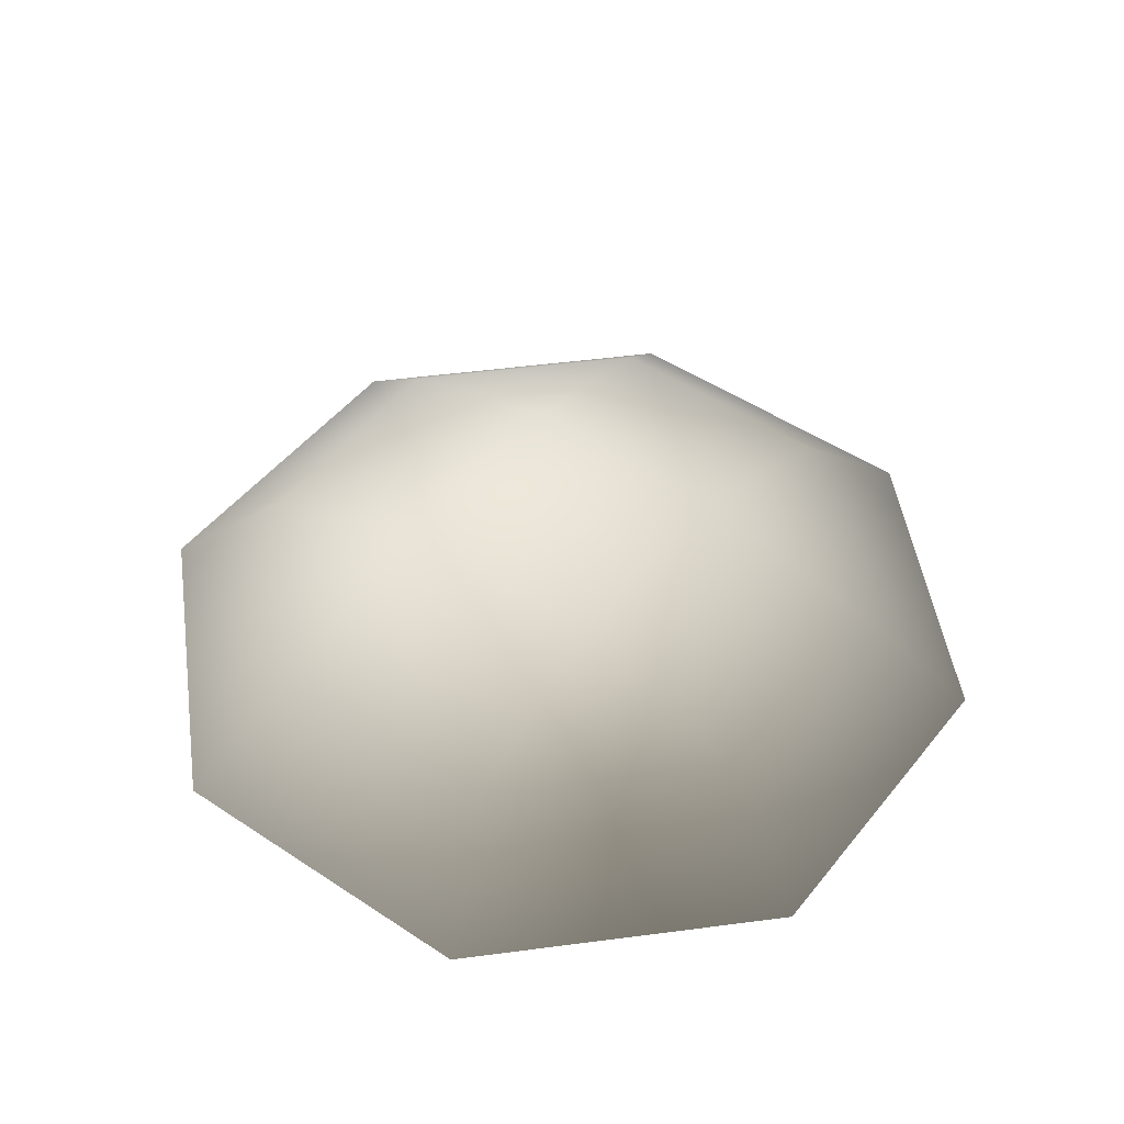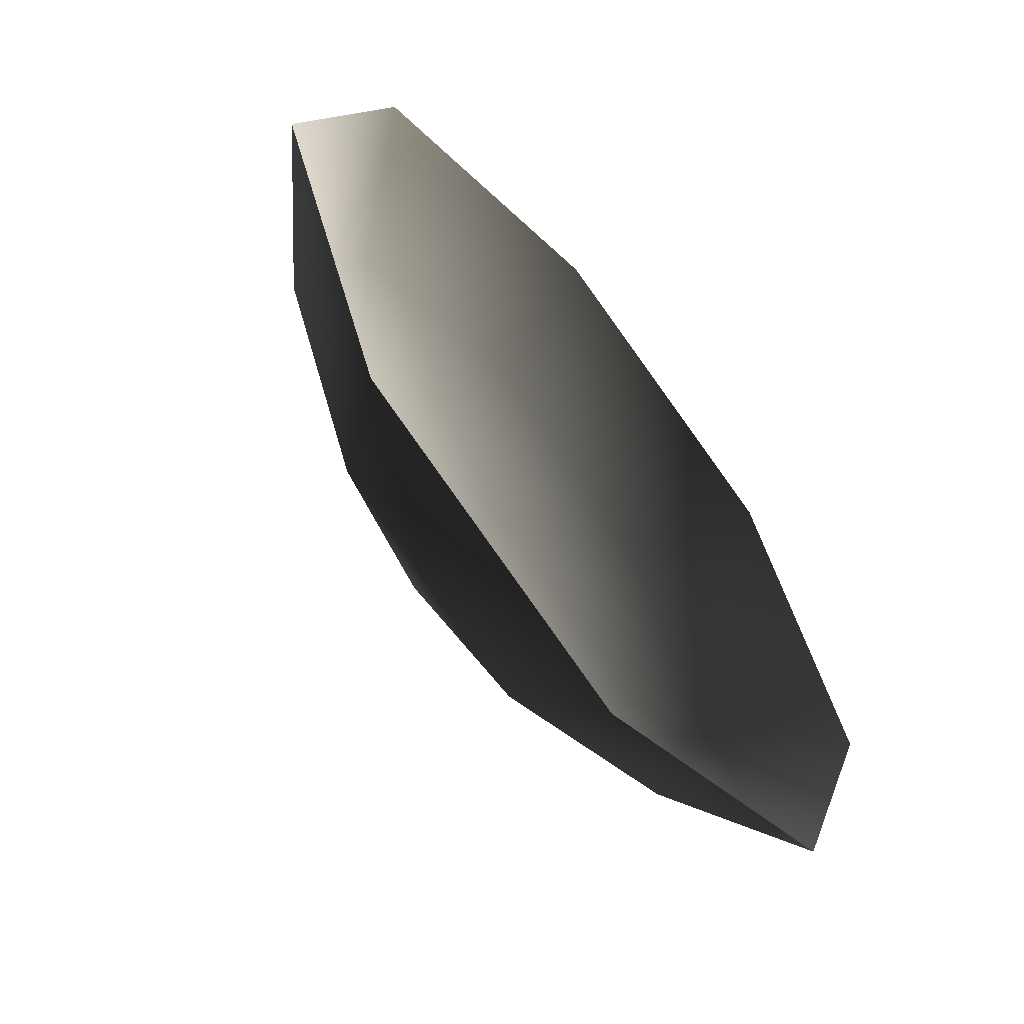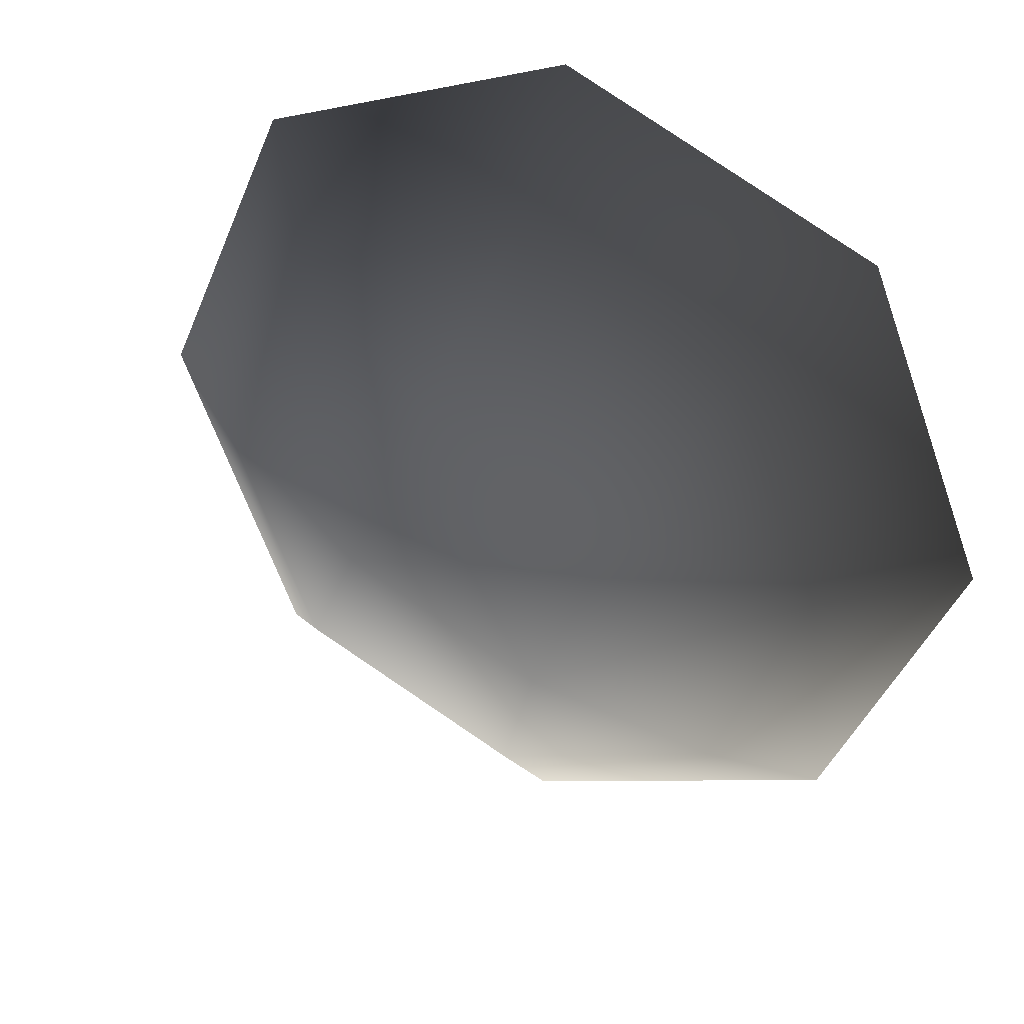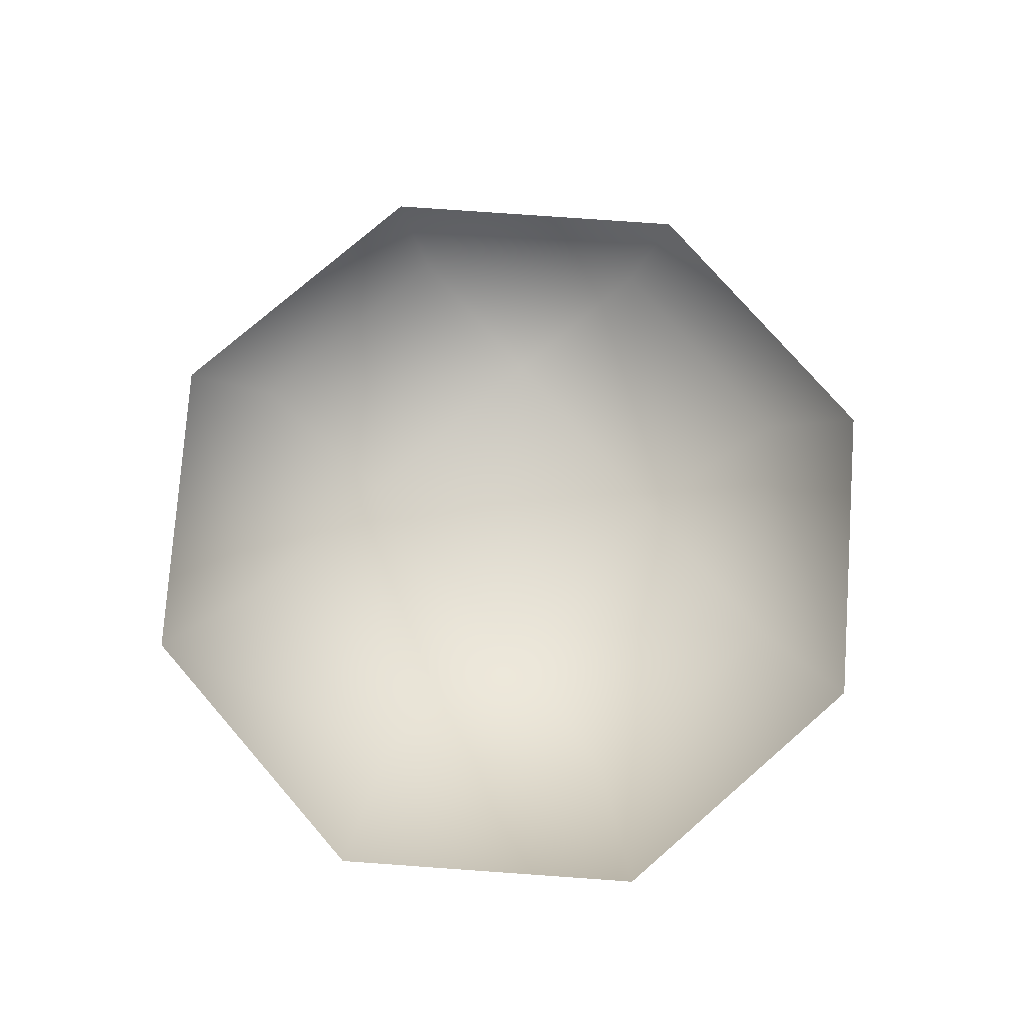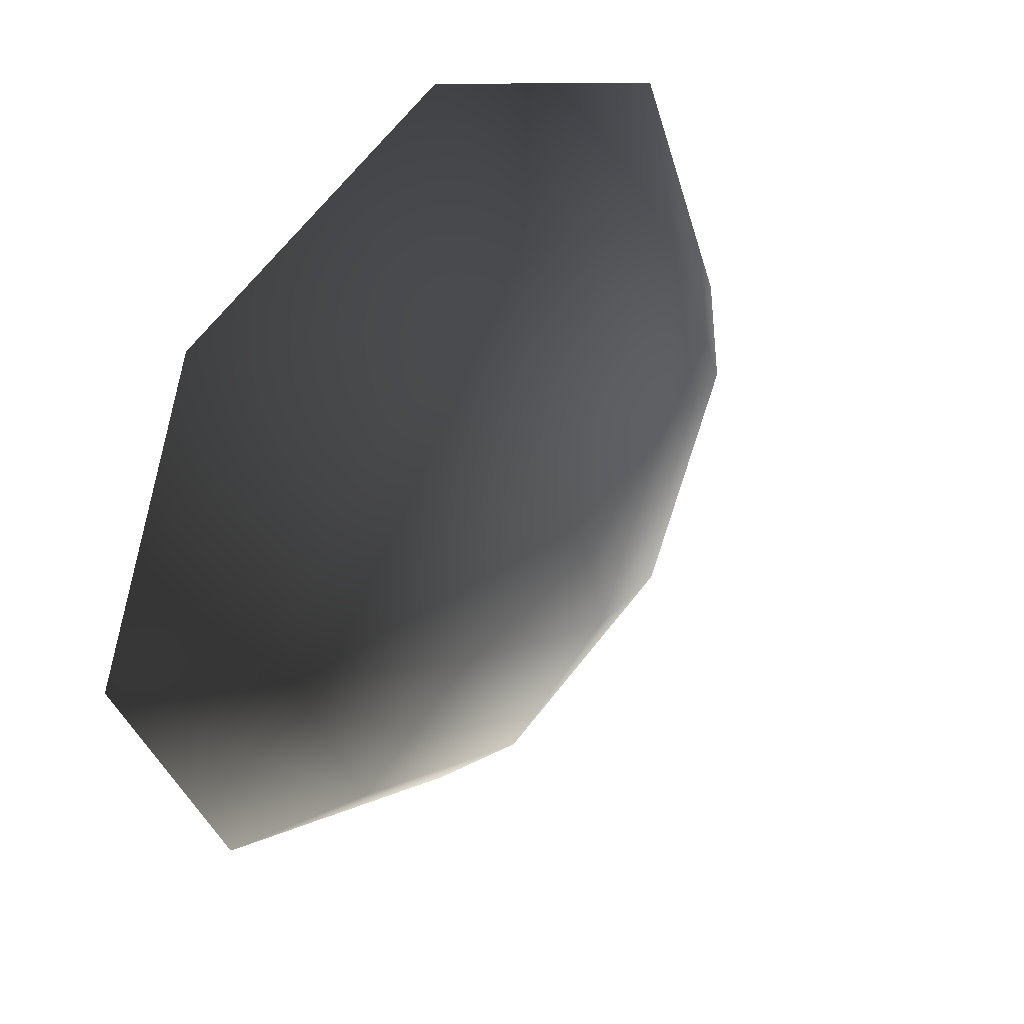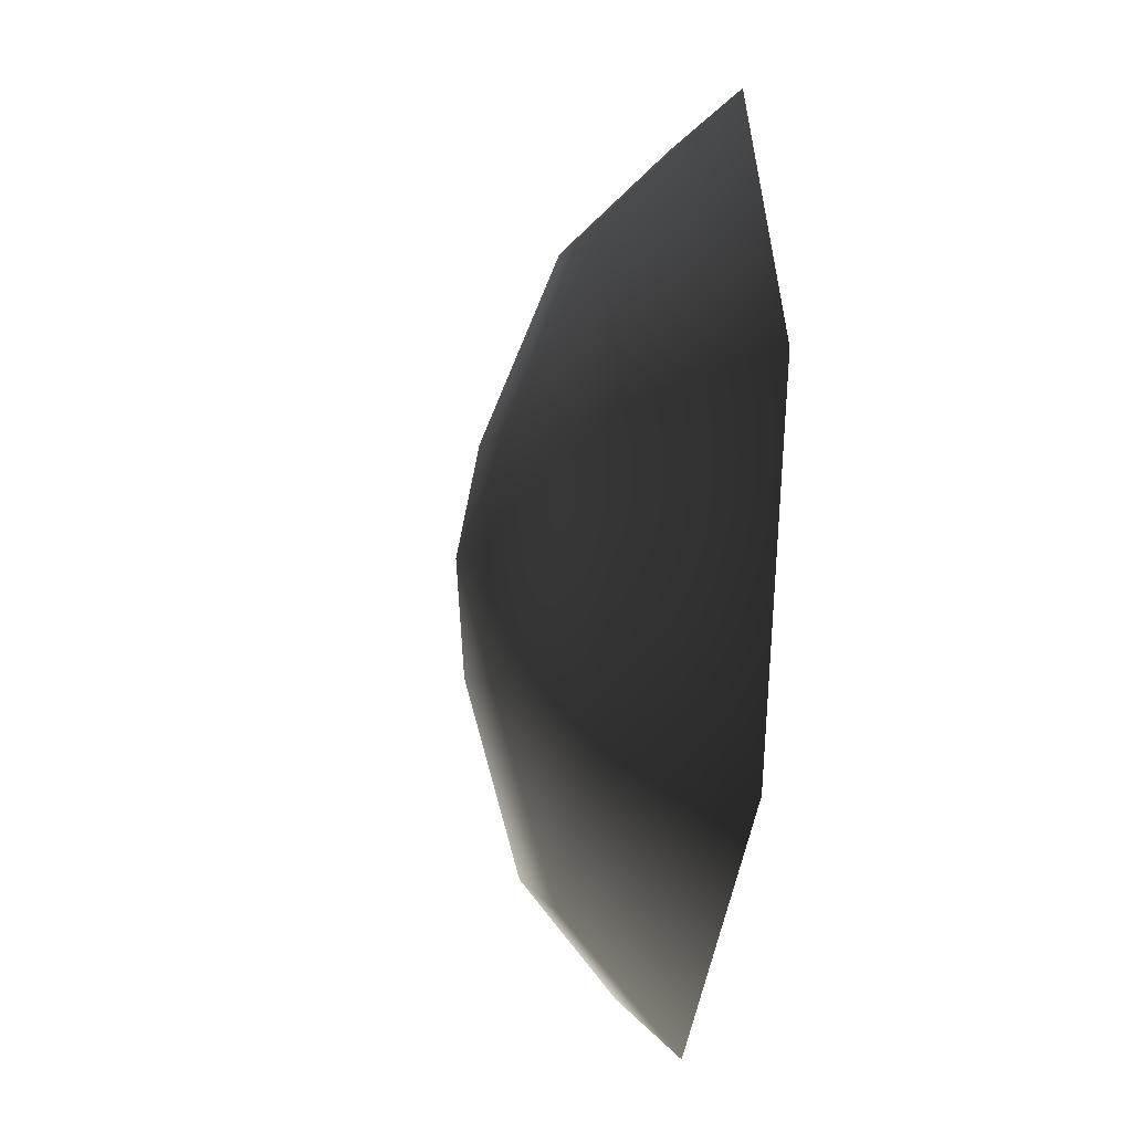
<metadata>
{"format":"obj","ext":"obj","renderer":"f3d","projection":"perspective","resolution":1024,"background":"white","views":[{"elev":48.3,"azim":-76.8,"up":"+Y"},{"elev":-60.9,"azim":-51.2,"up":"+Z"},{"elev":36.0,"azim":-154.7,"up":"+Z"},{"elev":76.5,"azim":25.6,"up":"+Y"},{"elev":40.3,"azim":131.9,"up":"+Z"},{"elev":-24.1,"azim":-99.2,"up":"+Z"}]}
</metadata>
<code>
v 0.9002 0.4237 -0.8707
v 0.02087 0.4237 -1.252
v 1.25 0.0052 -1.209
v 0.02898 0.0052 -1.739
v -0.8707 0.4237 -0.9002
v -1.209 0.0052 -1.25
v -1.252 0.4237 -0.02087
v -1.739 0.0052 -0.02898
v -0.9002 0.4237 0.8707
v -1.25 0.0052 1.209
v -0.02087 0.4237 1.252
v -0.02898 0.0052 1.739
v 0.8707 0.4237 0.9002
v 1.209 0.0052 1.25
v 1.252 0.4237 0.02087
v 1.739 0.0052 0.02898
v 0.5629 0.6811 -0.2222
v -0.2222 0.6811 -0.5629
v -8.28e-07 0.7858 -4.696e-06
v -0.5629 0.6811 0.2222
v 0.2222 0.6811 0.5629
g Bush2_(3)_1371_261
f 1 3 2
f 2 3 4
f 2 4 5
f 5 4 6
f 5 6 7
f 7 6 8
f 7 8 9
f 9 8 10
f 9 10 11
f 11 10 12
f 11 12 13
f 13 12 14
f 13 14 15
f 15 14 16
f 15 16 1
f 1 16 3
f 15 1 17
f 1 2 17
f 17 2 18
f 2 5 18
f 5 7 18
f 17 18 19
f 18 20 19
f 18 7 20
f 7 9 20
f 9 11 20
f 20 21 19
f 21 17 19
f 20 11 21
f 11 13 21
f 13 15 21
f 21 15 17

</code>
